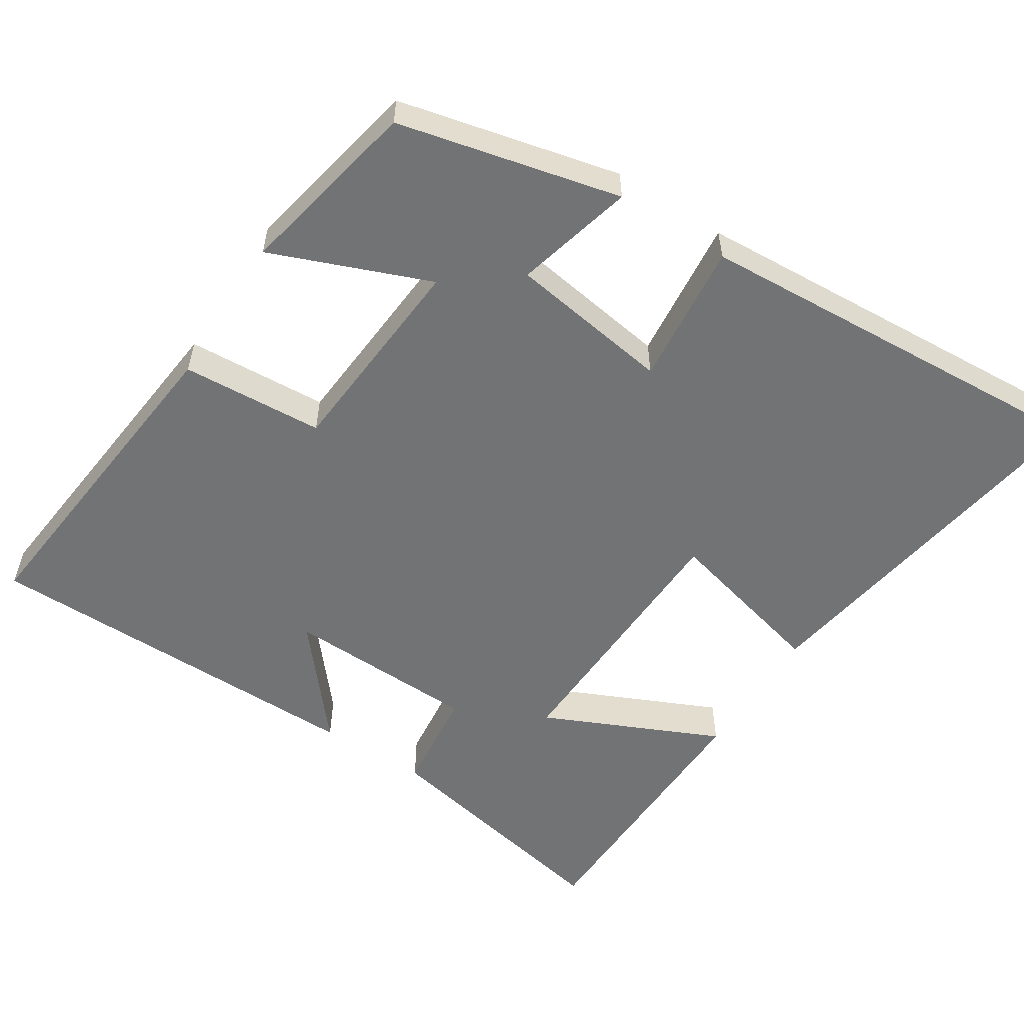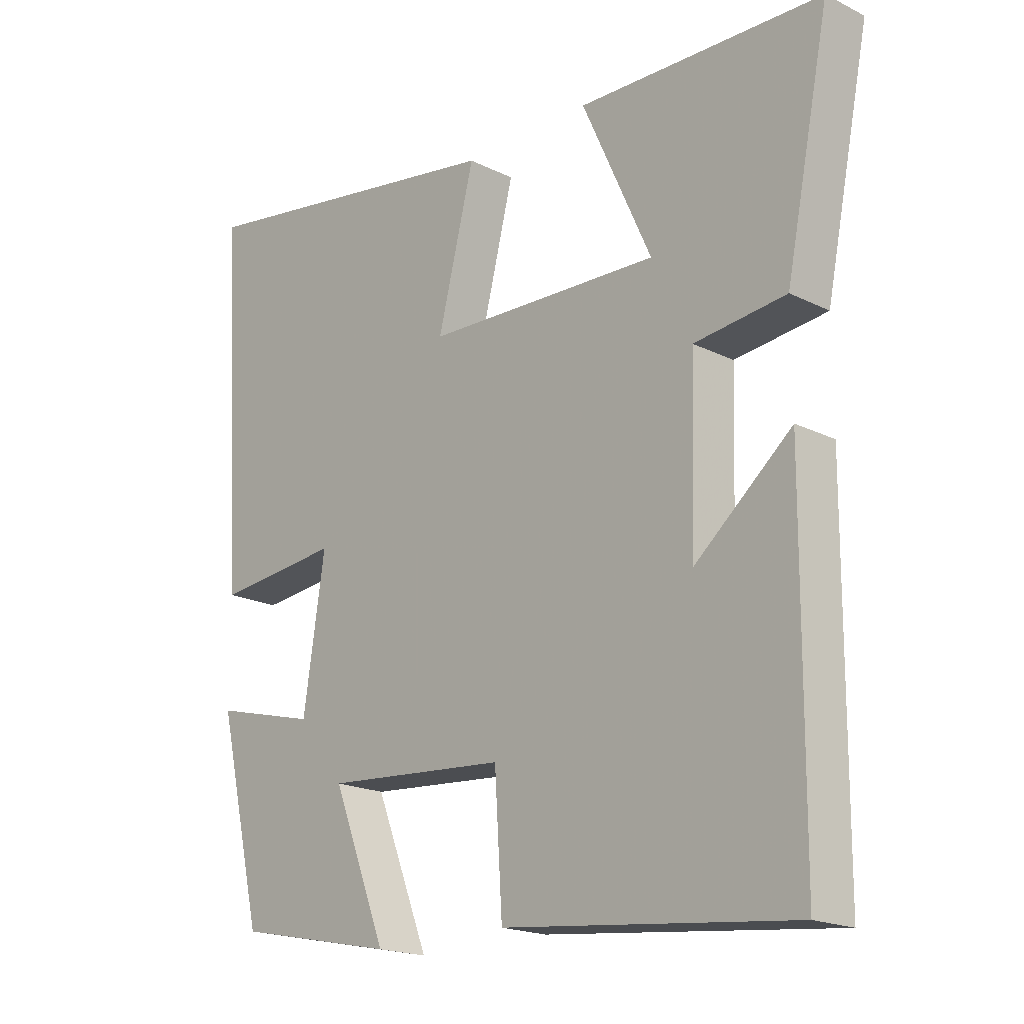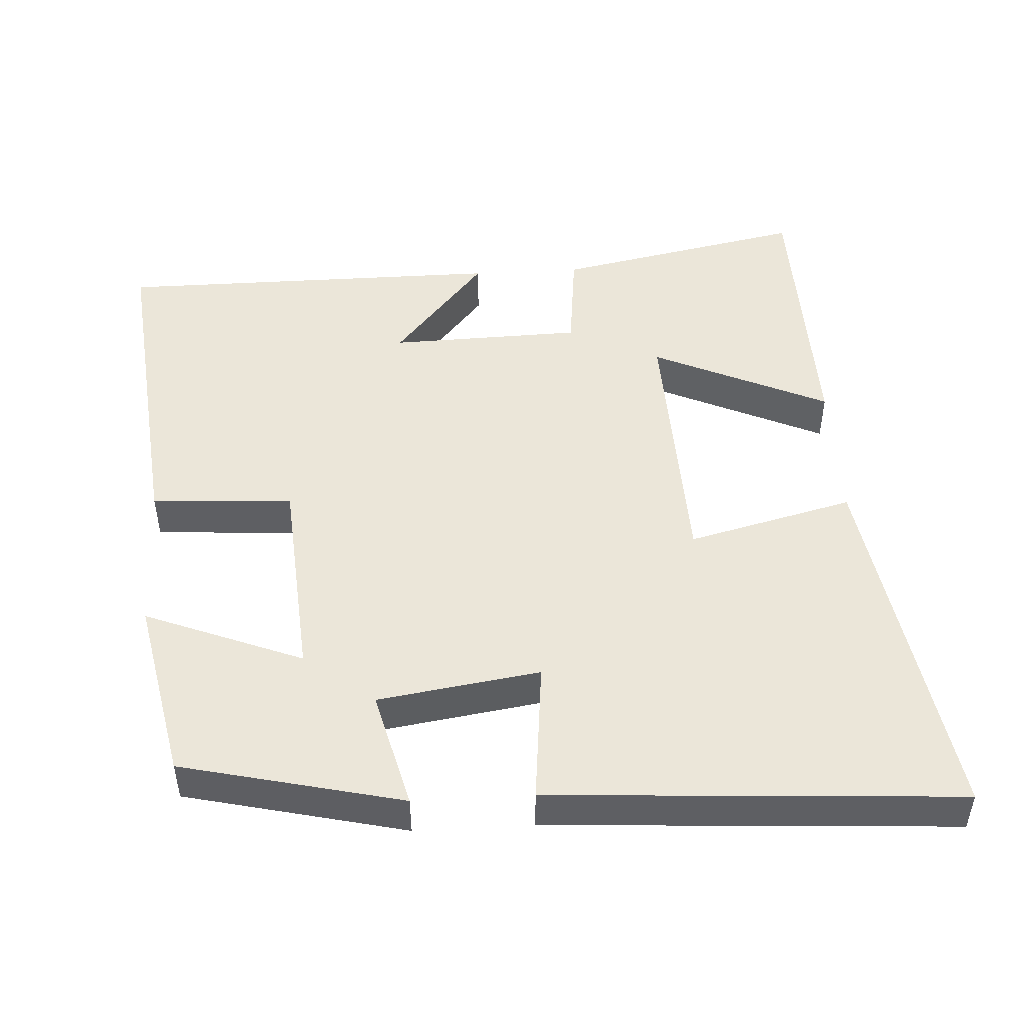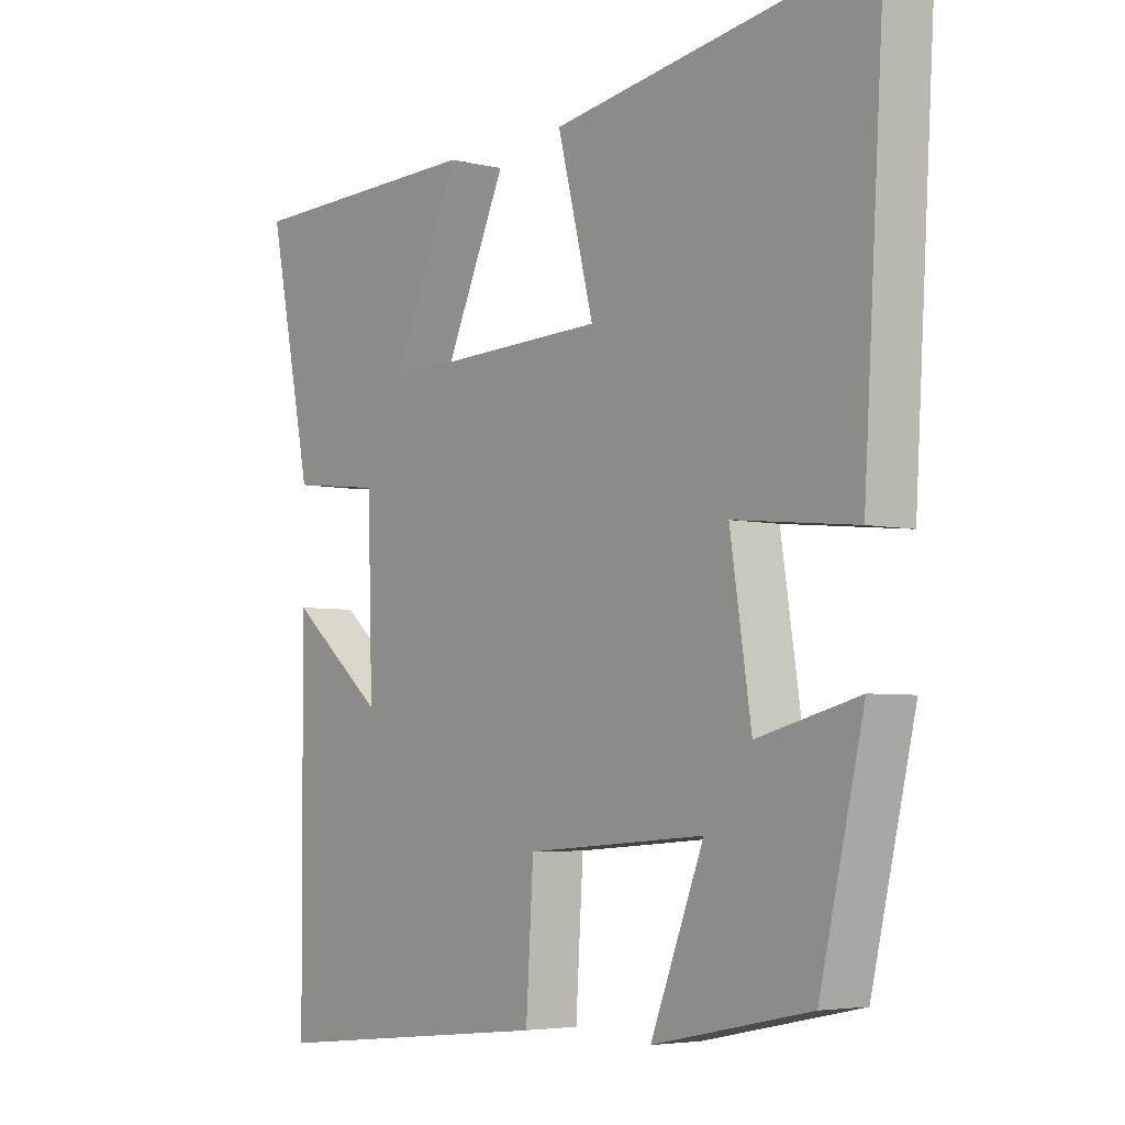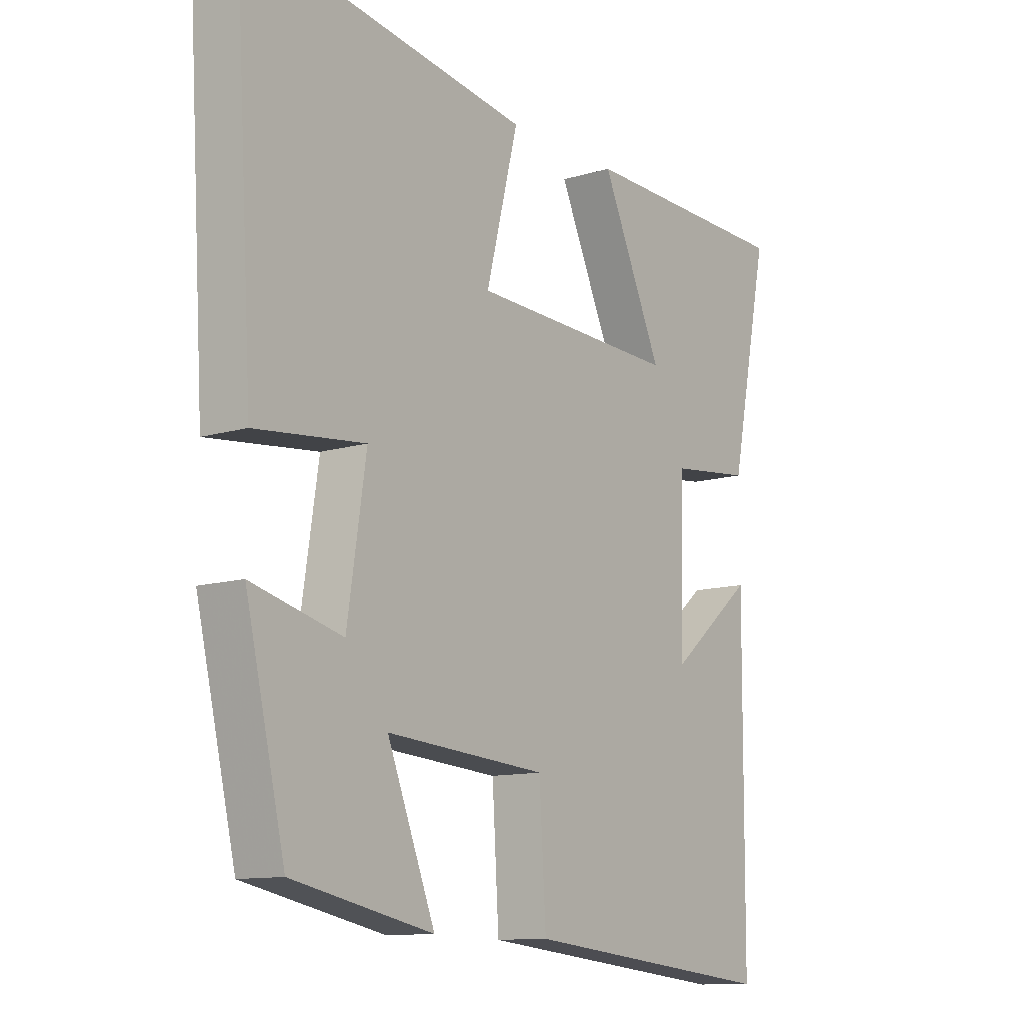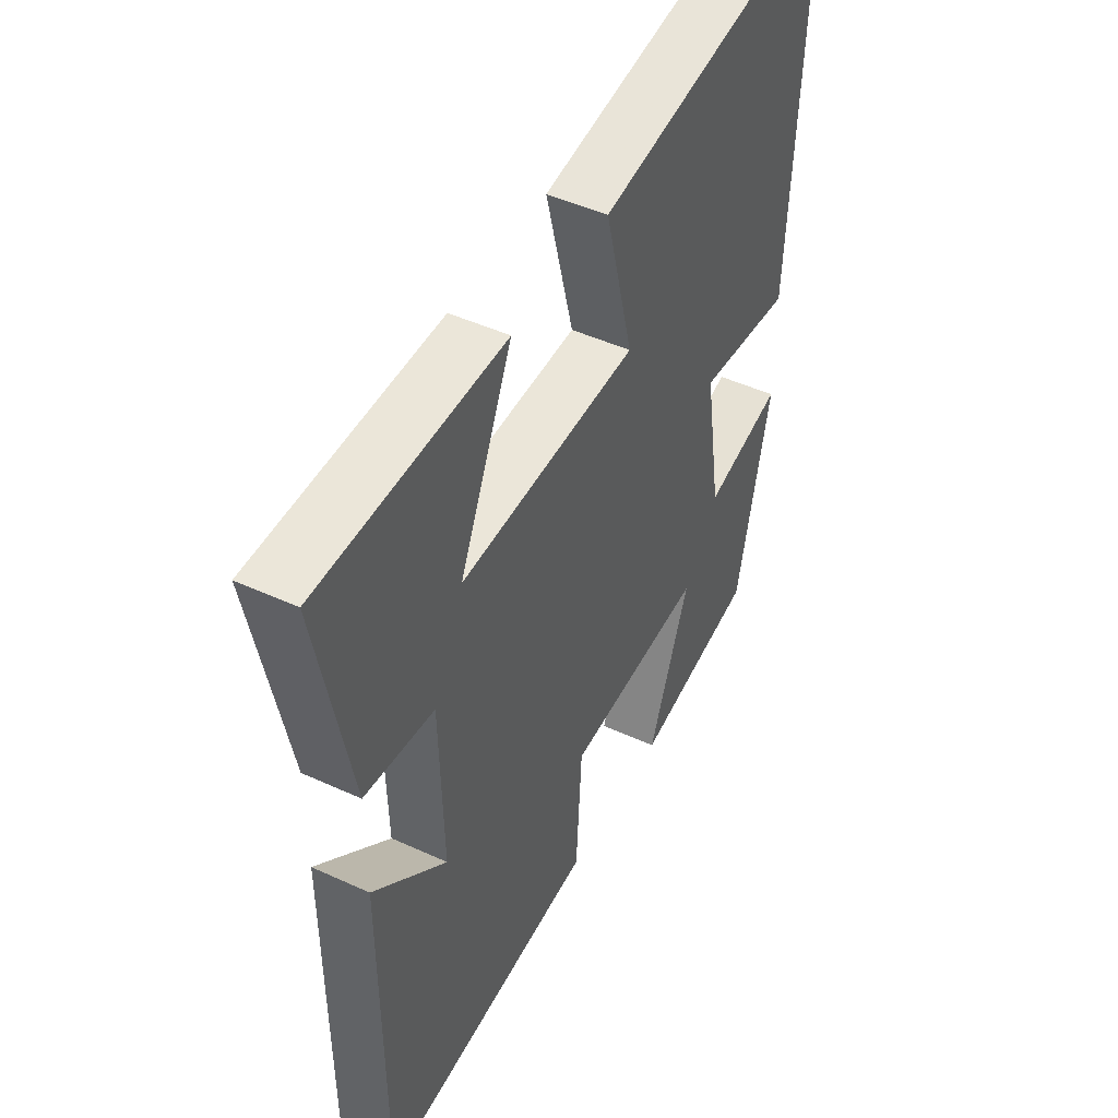
<metadata>
{"format":"obj","ext":"obj","renderer":"f3d","projection":"perspective","resolution":1024,"background":"white","views":[{"elev":-55.7,"azim":-122.6,"up":"+Y"},{"elev":-19.0,"azim":46.6,"up":"+Z"},{"elev":48.5,"azim":-93.2,"up":"+Y"},{"elev":-4.6,"azim":-127.9,"up":"+Z"},{"elev":-11.5,"azim":-53.7,"up":"+Z"},{"elev":46.6,"azim":117.7,"up":"+Z"}]}
</metadata>
<code>
v 0.57 0.07 0.49
v 0.5 0.07 0.144
v 0.355 0.07 0.128
v 0.347 0.07 -0.138
v 0.5 0.07 -0.01
v 0.497 0.07 -0.548
v 0.038 0.07 -0.5
v 0.026 0.07 -0.304
v -0.262 0.07 -0.282
v -0.176 0.07 -0.5
v -0.429 0.07 -0.448
v -0.5 0.07 -0.143
v -0.337 0.07 -0.185
v -0.303 0.07 0.039
v -0.5 0.07 0.019
v -0.534 0.07 0.583
v -0.021 0.07 0.5
v -0.079 0.07 0.271
v 0.293 0.07 0.257
v 0.183 0.07 0.5
v 0.57 0 0.49
v 0.5 0 0.144
v 0.355 0 0.128
v 0.347 0 -0.138
v 0.5 0 -0.01
v 0.497 0 -0.548
v 0.038 0 -0.5
v 0.026 0 -0.304
v -0.262 0 -0.282
v -0.176 0 -0.5
v -0.429 0 -0.448
v -0.5 0 -0.143
v -0.337 0 -0.185
v -0.303 0 0.039
v -0.5 0 0.019
v -0.534 0 0.583
v -0.021 0 0.5
v -0.079 0 0.271
v 0.293 0 0.257
v 0.183 0 0.5
f 1 2 3
f 20 1 3
f 19 20 3
f 18 19 3 4
f 16 17 18
f 15 16 18
f 14 15 18
f 13 14 18 4
f 11 12 13
f 10 11 13
f 9 10 13
f 8 9 13 4
f 7 8 4
f 4 5 6 7
f 23 22 21
f 23 21 40
f 23 40 39
f 24 23 39 38
f 38 37 36
f 38 36 35
f 38 35 34
f 24 38 34 33
f 33 32 31
f 33 31 30
f 33 30 29
f 24 33 29 28
f 24 28 27
f 27 26 25 24
f 1 21 22 2
f 2 22 23 3
f 3 23 24 4
f 4 24 25 5
f 5 25 26 6
f 6 26 27 7
f 7 27 28 8
f 8 28 29 9
f 9 29 30 10
f 10 30 31 11
f 11 31 32 12
f 12 32 33 13
f 13 33 34 14
f 14 34 35 15
f 15 35 36 16
f 16 36 37 17
f 17 37 38 18
f 18 38 39 19
f 19 39 40 20
f 20 40 21 1

</code>
